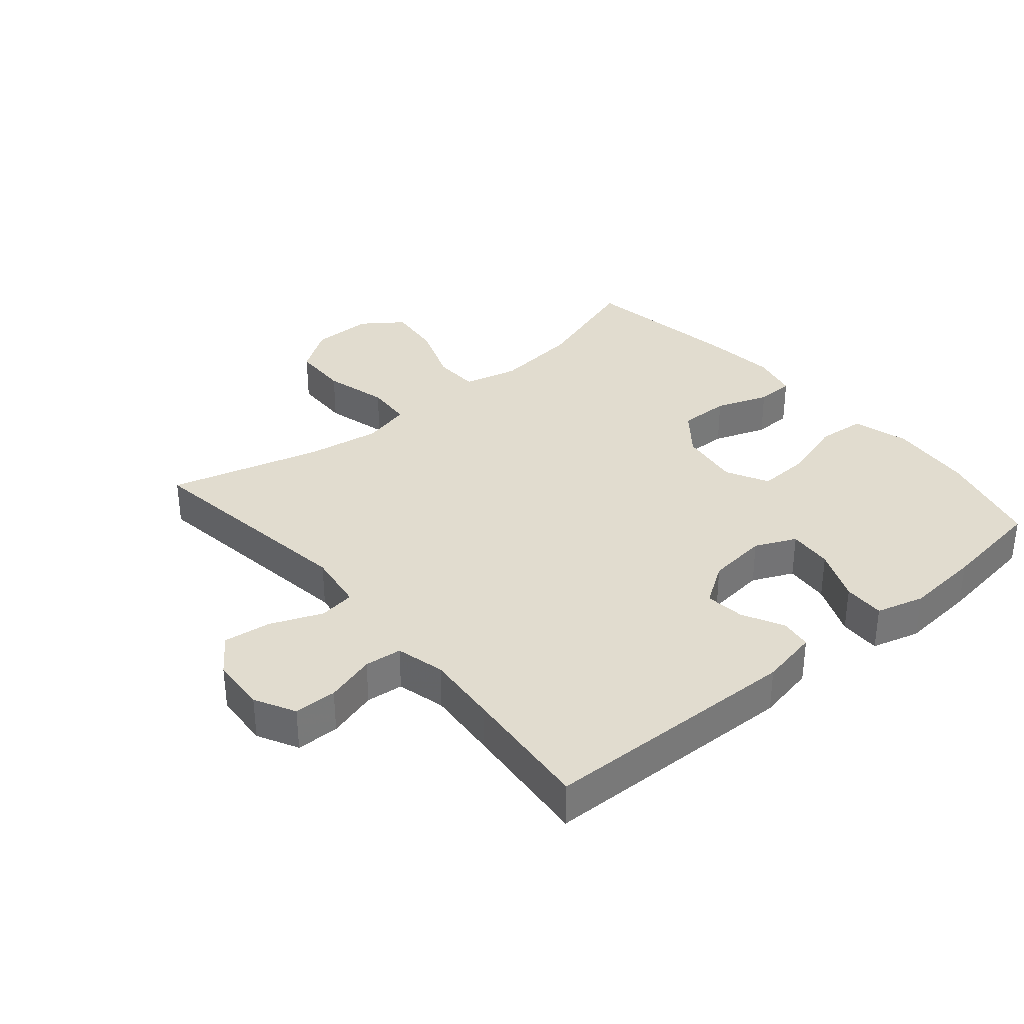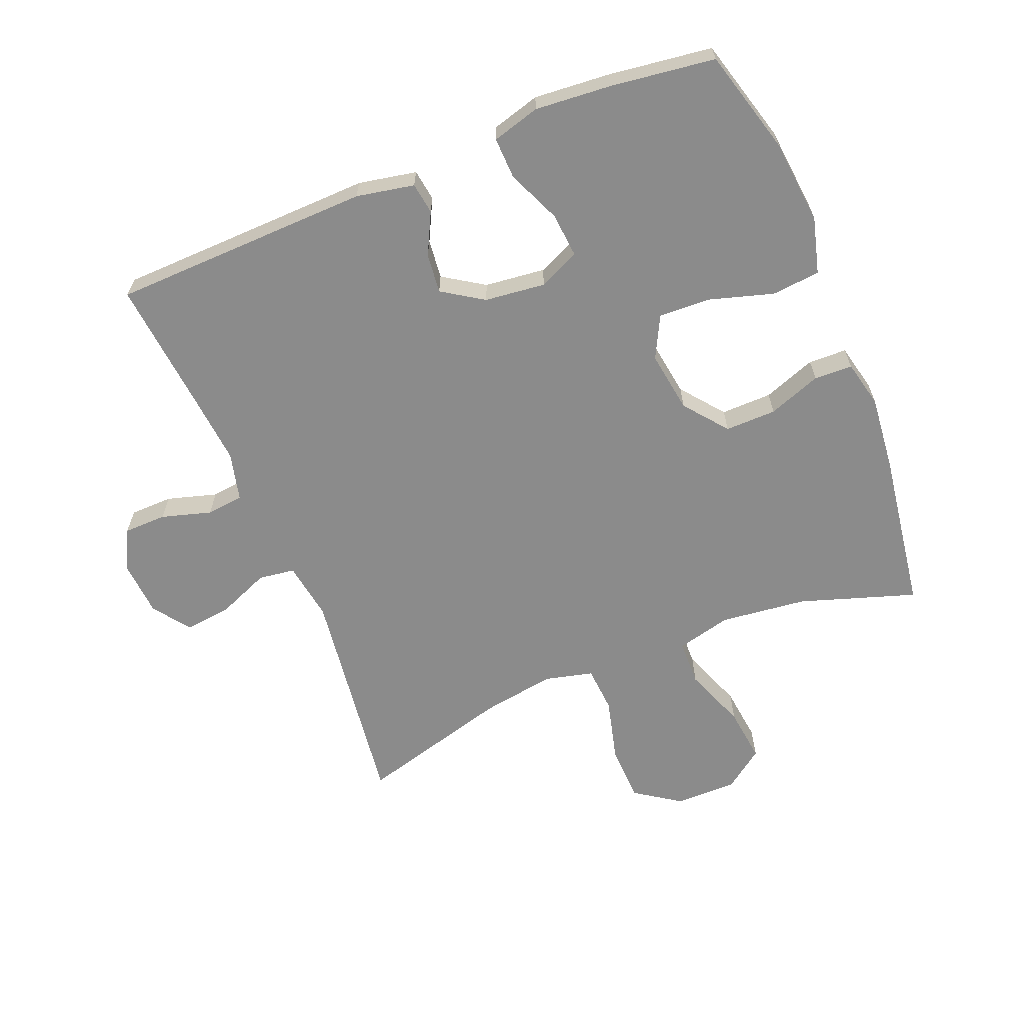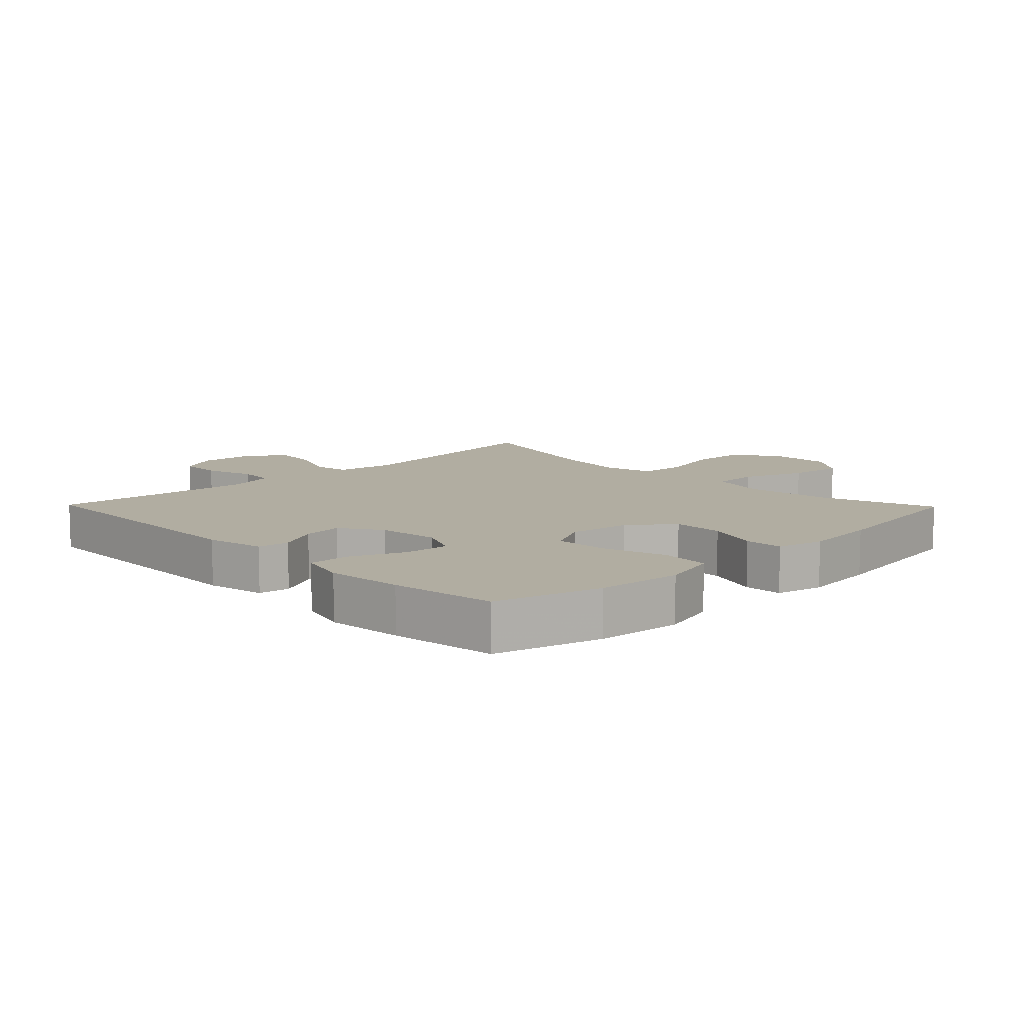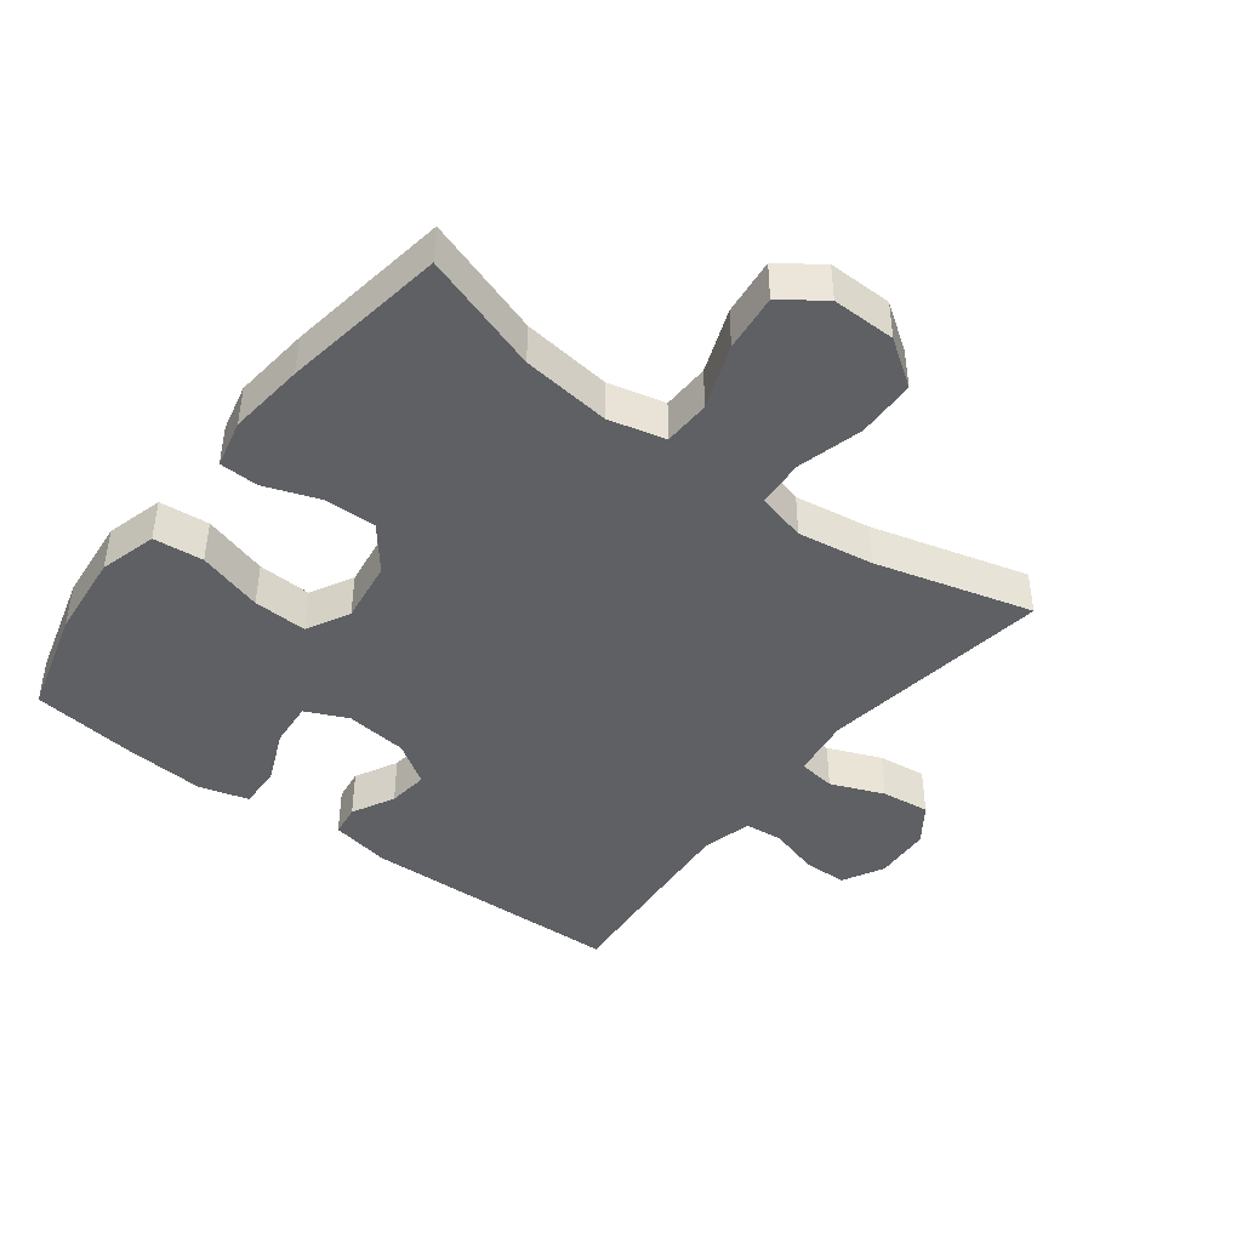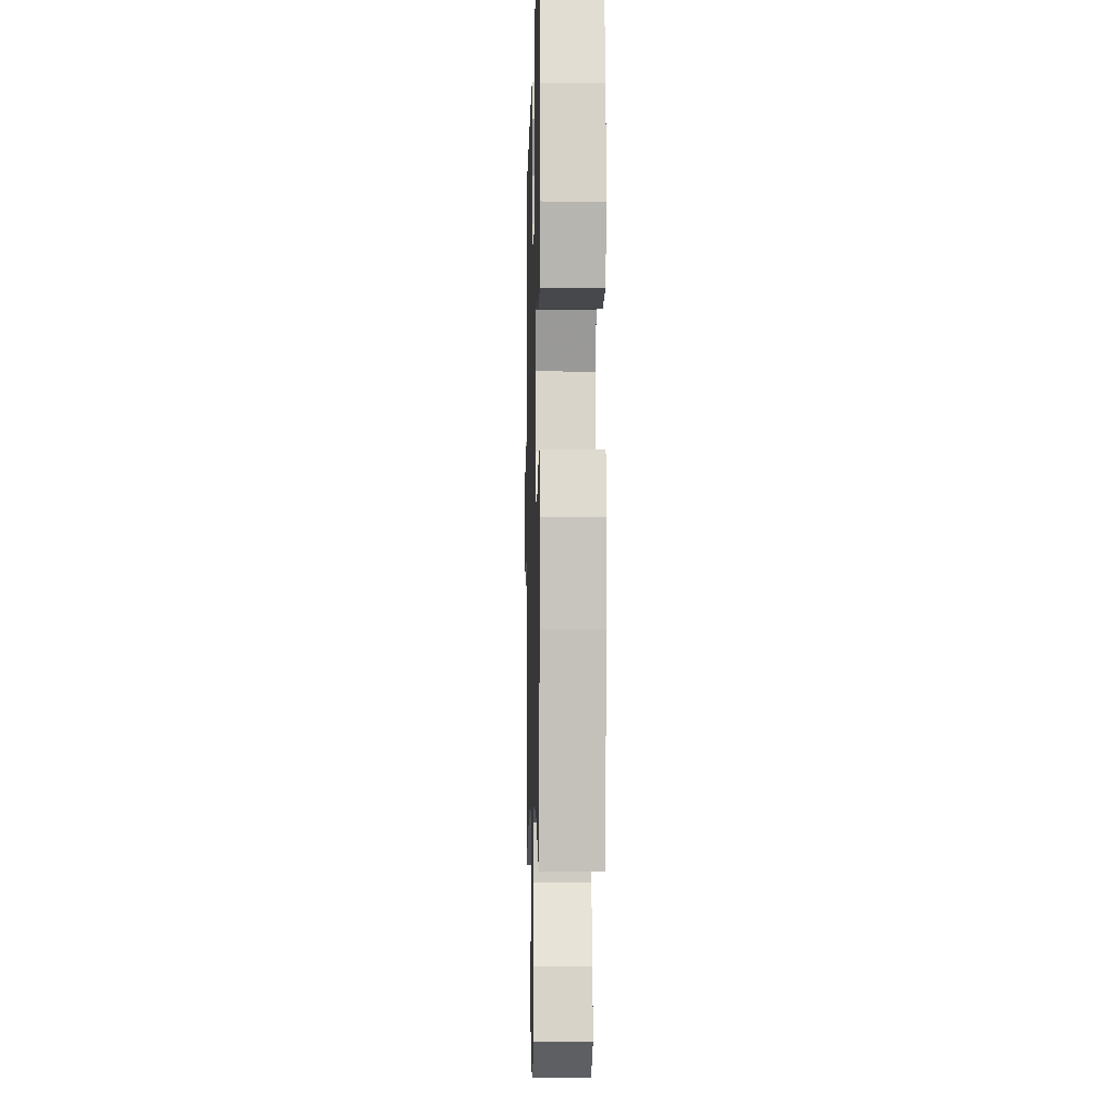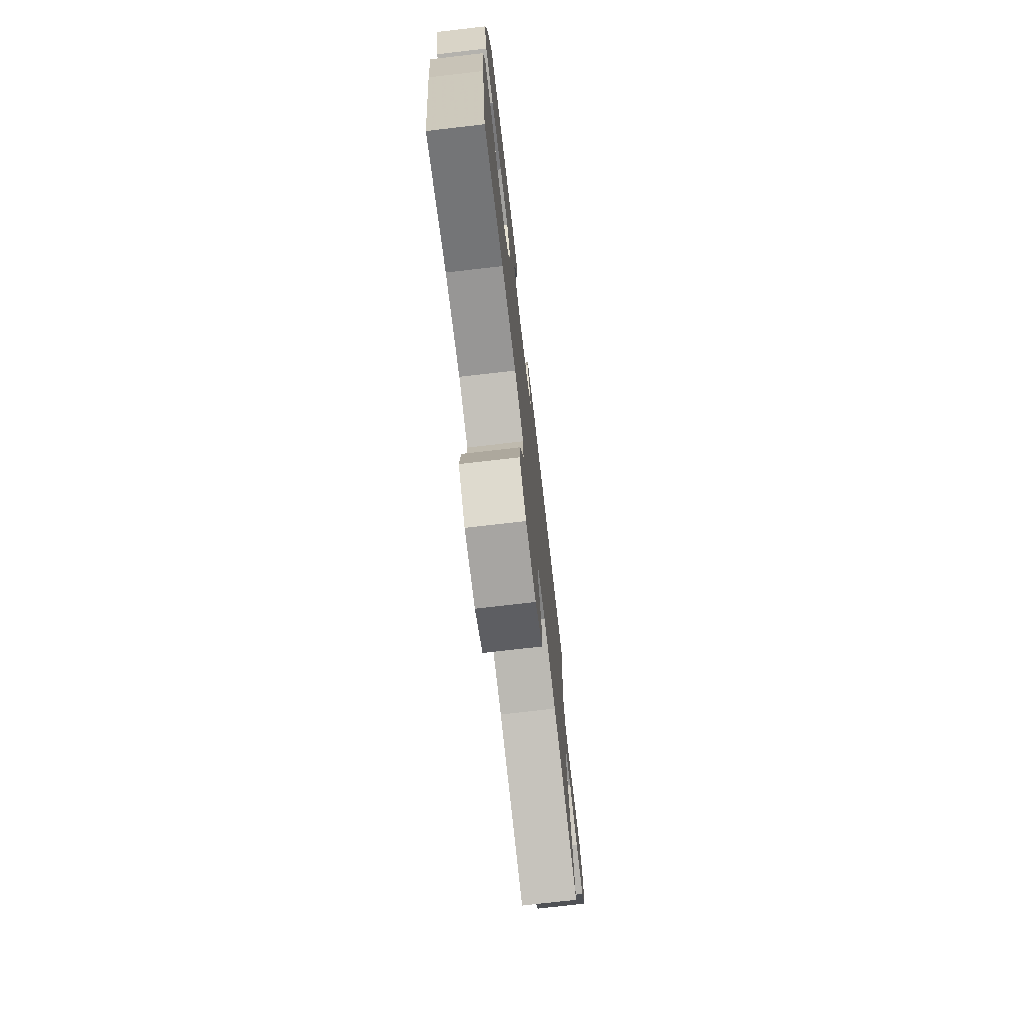
<metadata>
{"format":"obj","ext":"obj","renderer":"f3d","projection":"perspective","resolution":1024,"background":"white","views":[{"elev":34.3,"azim":-40.3,"up":"+Y"},{"elev":-63.8,"azim":22.3,"up":"+Y"},{"elev":10.3,"azim":45.7,"up":"+Y"},{"elev":-43.1,"azim":142.5,"up":"+Y"},{"elev":-6.0,"azim":88.6,"up":"+Z"},{"elev":-74.5,"azim":96.6,"up":"+Z"}]}
</metadata>
<code>
v 0.5 0.07 0.5
v 0.545 0.07 0.336
v 0.558 0.07 0.204
v 0.534 0.07 0.116
v 0.458 0.07 0.109
v 0.359 0.07 0.139
v 0.277 0.07 0.143
v 0.243 0.07 0.077
v 0.257 0.07 -0.019
v 0.31 0.07 -0.086
v 0.39 0.07 -0.085
v 0.473 0.07 -0.055
v 0.533 0.07 -0.057
v 0.55 0.07 -0.131
v 0.538 0.07 -0.248
v 0.5 0.07 -0.5
v 0.319 0.07 -0.44
v 0.184 0.07 -0.424
v 0.098 0.07 -0.445
v 0.096 0.07 -0.517
v 0.133 0.07 -0.615
v 0.143 0.07 -0.702
v 0.08 0.07 -0.748
v -0.017 0.07 -0.747
v -0.087 0.07 -0.699
v -0.09 0.07 -0.609
v -0.064 0.07 -0.509
v -0.069 0.07 -0.436
v -0.145 0.07 -0.417
v -0.261 0.07 -0.435
v -0.5 0.07 -0.5
v -0.452 0.07 -0.145
v -0.466 0.07 -0.053
v -0.523 0.07 -0.045
v -0.604 0.07 -0.078
v -0.678 0.07 -0.087
v -0.72 0.07 -0.029
v -0.726 0.07 0.059
v -0.693 0.07 0.122
v -0.626 0.07 0.123
v -0.548 0.07 0.1
v -0.49 0.07 0.106
v -0.471 0.07 0.182
v -0.481 0.07 0.297
v -0.5 0.07 0.5
v -0.094 0.07 0.51
v -0.003 0.07 0.492
v 0.004 0.07 0.443
v -0.029 0.07 0.378
v -0.036 0.07 0.316
v 0.028 0.07 0.274
v 0.123 0.07 0.263
v 0.187 0.07 0.292
v 0.181 0.07 0.362
v 0.145 0.07 0.446
v 0.143 0.07 0.511
v 0.218 0.07 0.532
v 0.337 0.07 0.522
v 0.5 0 0.5
v 0.545 0 0.336
v 0.558 0 0.204
v 0.534 0 0.116
v 0.458 0 0.109
v 0.359 0 0.139
v 0.277 0 0.143
v 0.243 0 0.077
v 0.257 0 -0.019
v 0.31 0 -0.086
v 0.39 0 -0.085
v 0.473 0 -0.055
v 0.533 0 -0.057
v 0.55 0 -0.131
v 0.538 0 -0.248
v 0.5 0 -0.5
v 0.319 0 -0.44
v 0.184 0 -0.424
v 0.098 0 -0.445
v 0.096 0 -0.517
v 0.133 0 -0.615
v 0.143 0 -0.702
v 0.08 0 -0.748
v -0.017 0 -0.747
v -0.087 0 -0.699
v -0.09 0 -0.609
v -0.064 0 -0.509
v -0.069 0 -0.436
v -0.145 0 -0.417
v -0.261 0 -0.435
v -0.5 0 -0.5
v -0.452 0 -0.145
v -0.466 0 -0.053
v -0.523 0 -0.045
v -0.604 0 -0.078
v -0.678 0 -0.087
v -0.72 0 -0.029
v -0.726 0 0.059
v -0.693 0 0.122
v -0.626 0 0.123
v -0.548 0 0.1
v -0.49 0 0.106
v -0.471 0 0.182
v -0.481 0 0.297
v -0.5 0 0.5
v -0.094 0 0.51
v -0.003 0 0.492
v 0.004 0 0.443
v -0.029 0 0.378
v -0.036 0 0.316
v 0.028 0 0.274
v 0.123 0 0.263
v 0.187 0 0.292
v 0.181 0 0.362
v 0.145 0 0.446
v 0.143 0 0.511
v 0.218 0 0.532
v 0.337 0 0.522
f 4 5 6
f 3 4 6
f 2 3 6
f 1 2 6
f 58 1 6
f 57 58 6
f 56 57 6
f 55 56 6
f 54 55 6
f 53 54 6 7
f 52 53 7 8
f 51 52 8 9
f 50 51 9
f 47 48 49
f 46 47 49
f 45 46 49
f 44 45 49
f 43 44 49 50
f 50 9 10
f 43 50 10
f 42 43 10
f 39 40 41
f 38 39 41
f 37 38 41
f 36 37 41
f 35 36 41
f 34 35 41
f 41 42 10
f 34 41 10
f 33 34 10
f 30 31 32
f 32 33 10
f 30 32 10
f 29 30 10
f 25 26 27
f 24 25 27
f 23 24 27
f 22 23 27
f 21 22 27
f 20 21 27
f 19 20 27 28
f 29 10 11
f 28 29 11
f 19 28 11
f 18 19 11
f 15 16 17
f 15 17 18
f 14 15 18
f 13 14 18
f 12 13 18
f 11 12 18
f 64 63 62
f 64 62 61
f 64 61 60
f 64 60 59
f 64 59 116
f 64 116 115
f 64 115 114
f 64 114 113
f 64 113 112
f 65 64 112 111
f 66 65 111 110
f 67 66 110 109
f 67 109 108
f 107 106 105
f 107 105 104
f 107 104 103
f 107 103 102
f 108 107 102 101
f 68 67 108
f 68 108 101
f 68 101 100
f 99 98 97
f 99 97 96
f 99 96 95
f 99 95 94
f 99 94 93
f 99 93 92
f 68 100 99
f 68 99 92
f 68 92 91
f 90 89 88
f 68 91 90
f 68 90 88
f 68 88 87
f 85 84 83
f 85 83 82
f 85 82 81
f 85 81 80
f 85 80 79
f 85 79 78
f 86 85 78 77
f 69 68 87
f 69 87 86
f 69 86 77
f 69 77 76
f 75 74 73
f 76 75 73
f 76 73 72
f 76 72 71
f 76 71 70
f 76 70 69
f 1 59 60 2
f 2 60 61 3
f 3 61 62 4
f 4 62 63 5
f 5 63 64 6
f 6 64 65 7
f 7 65 66 8
f 8 66 67 9
f 9 67 68 10
f 10 68 69 11
f 11 69 70 12
f 12 70 71 13
f 13 71 72 14
f 14 72 73 15
f 15 73 74 16
f 16 74 75 17
f 17 75 76 18
f 18 76 77 19
f 19 77 78 20
f 20 78 79 21
f 21 79 80 22
f 22 80 81 23
f 23 81 82 24
f 24 82 83 25
f 25 83 84 26
f 26 84 85 27
f 27 85 86 28
f 28 86 87 29
f 29 87 88 30
f 30 88 89 31
f 31 89 90 32
f 32 90 91 33
f 33 91 92 34
f 34 92 93 35
f 35 93 94 36
f 36 94 95 37
f 37 95 96 38
f 38 96 97 39
f 39 97 98 40
f 40 98 99 41
f 41 99 100 42
f 42 100 101 43
f 43 101 102 44
f 44 102 103 45
f 45 103 104 46
f 46 104 105 47
f 47 105 106 48
f 48 106 107 49
f 49 107 108 50
f 50 108 109 51
f 51 109 110 52
f 52 110 111 53
f 53 111 112 54
f 54 112 113 55
f 55 113 114 56
f 56 114 115 57
f 57 115 116 58
f 58 116 59 1

</code>
